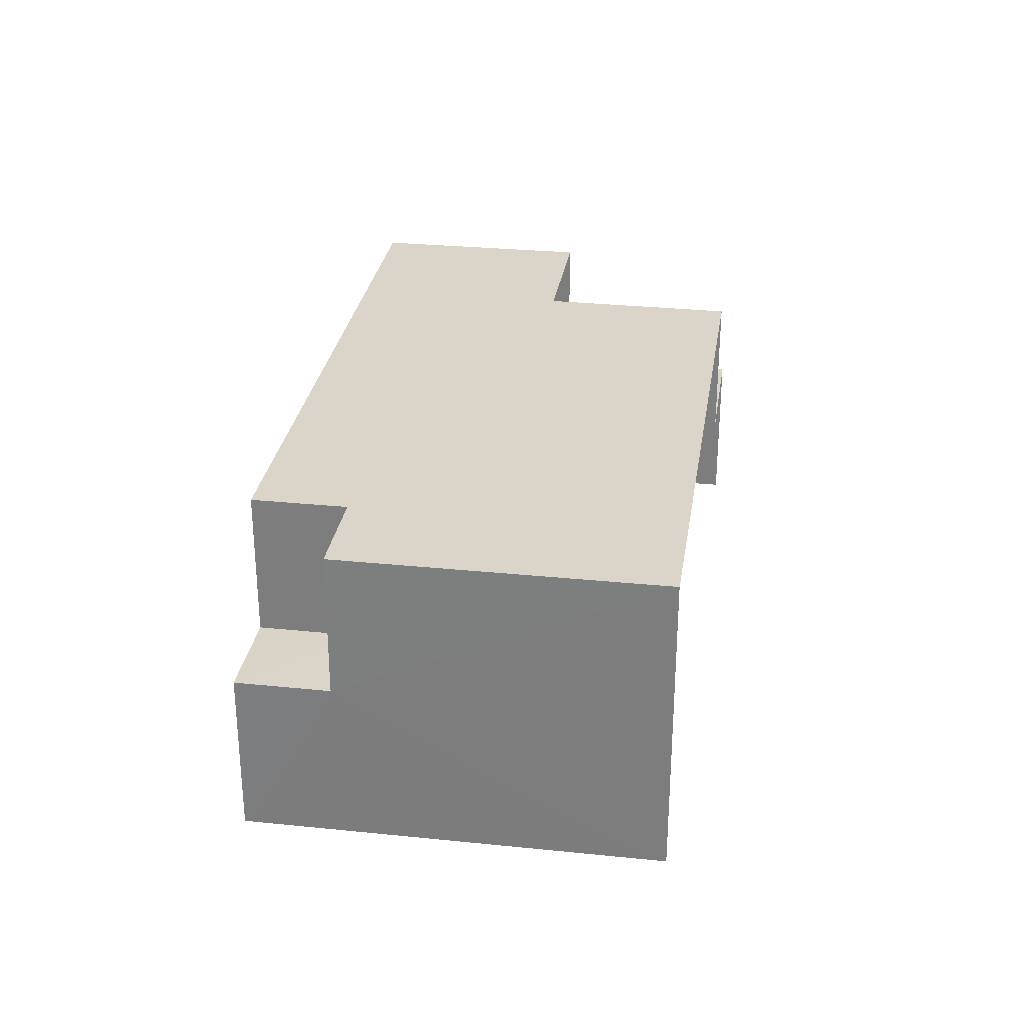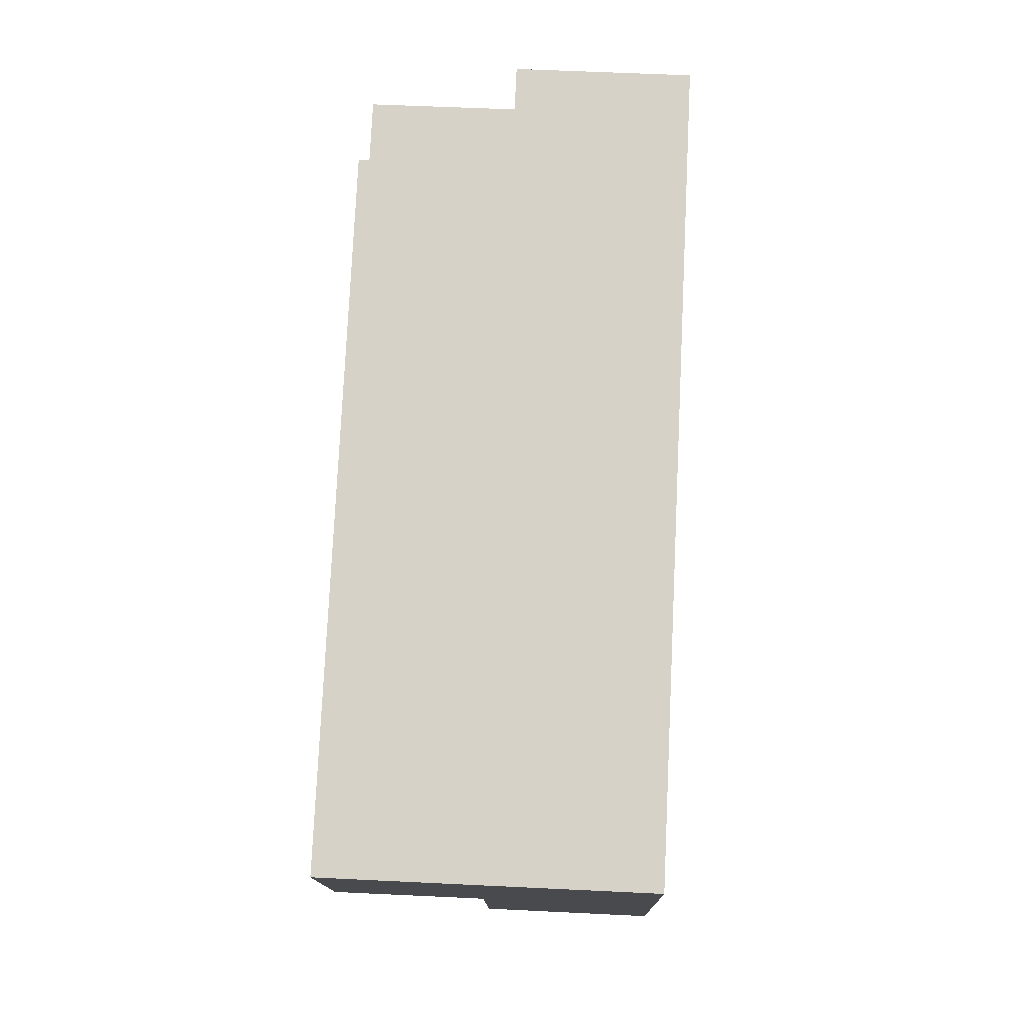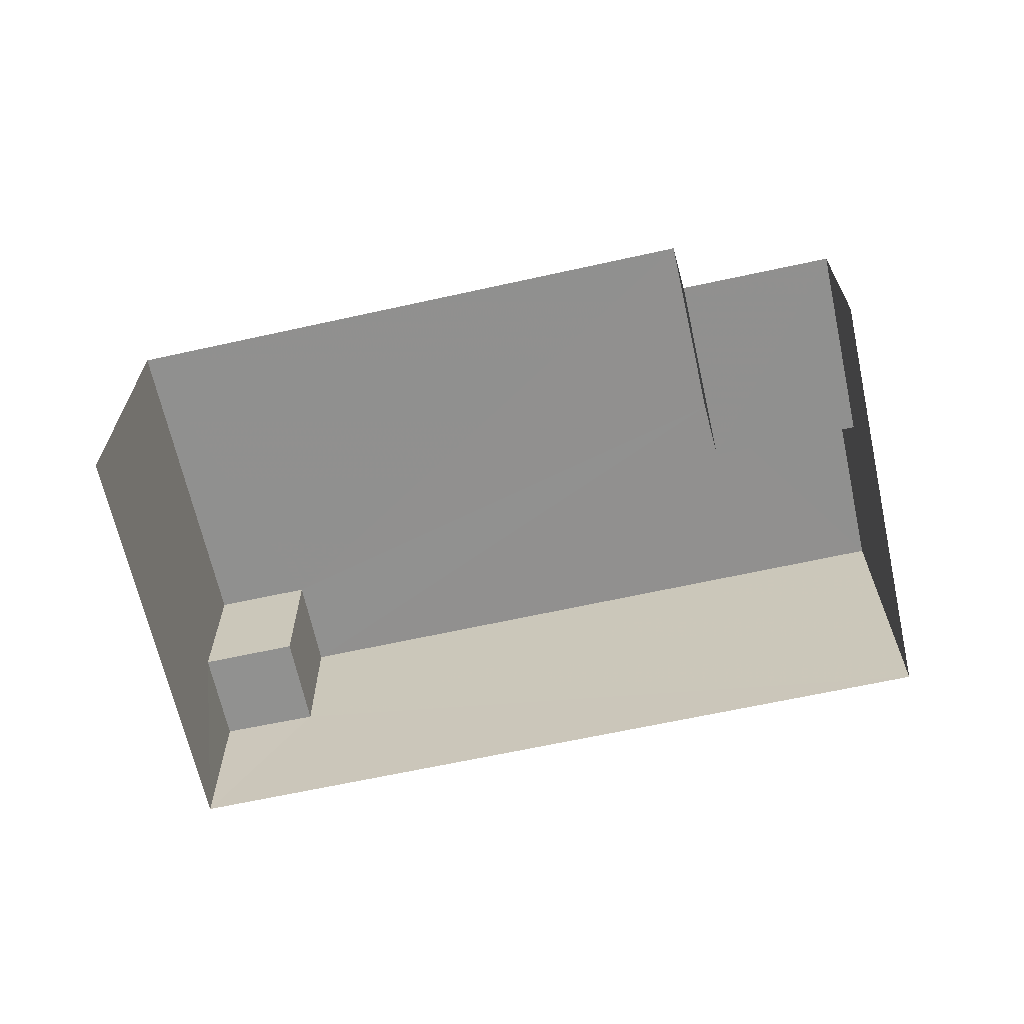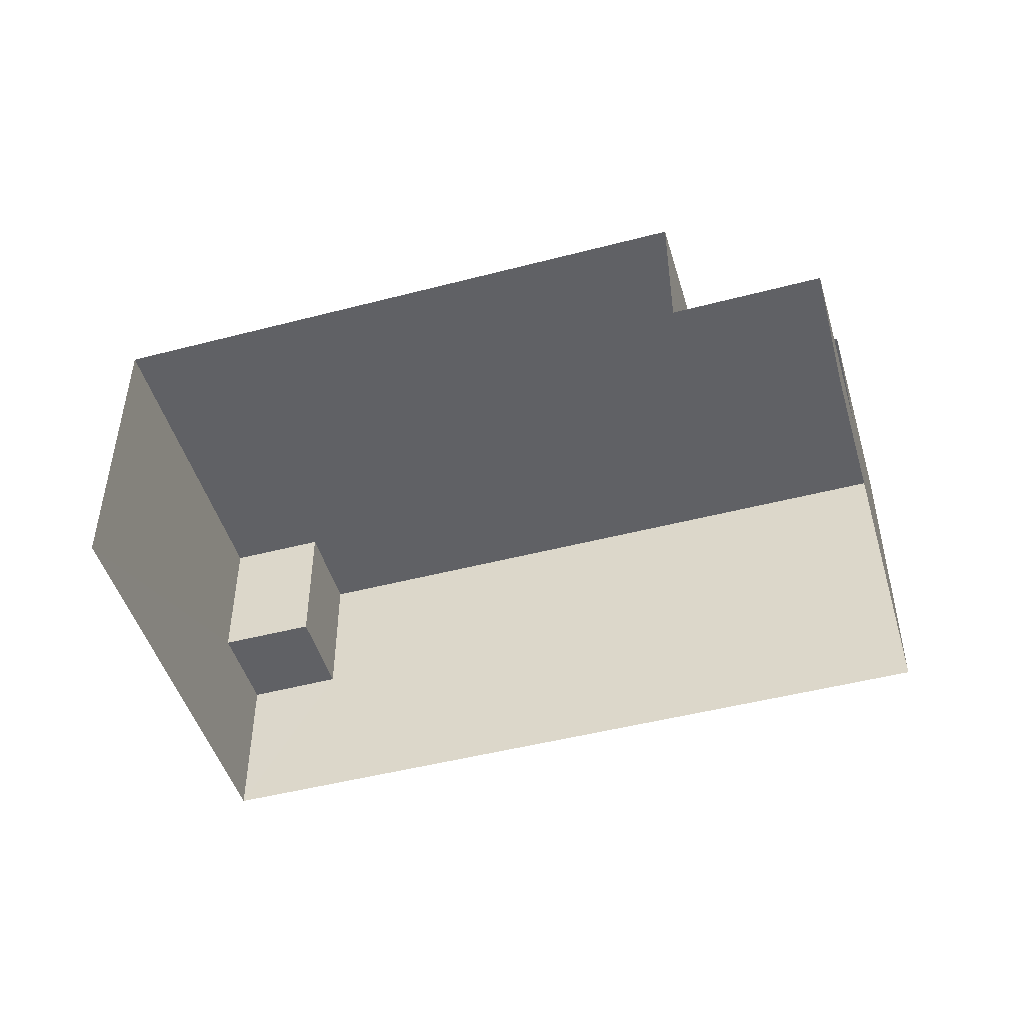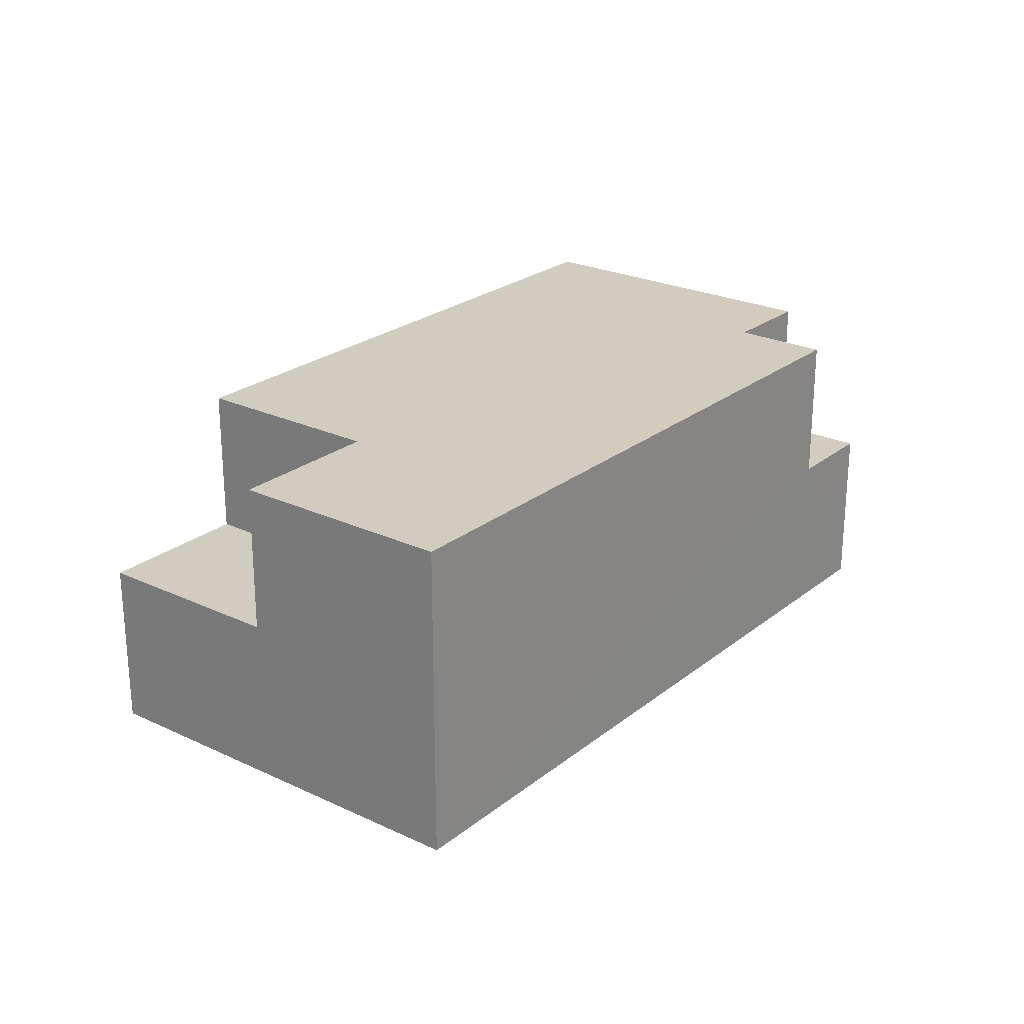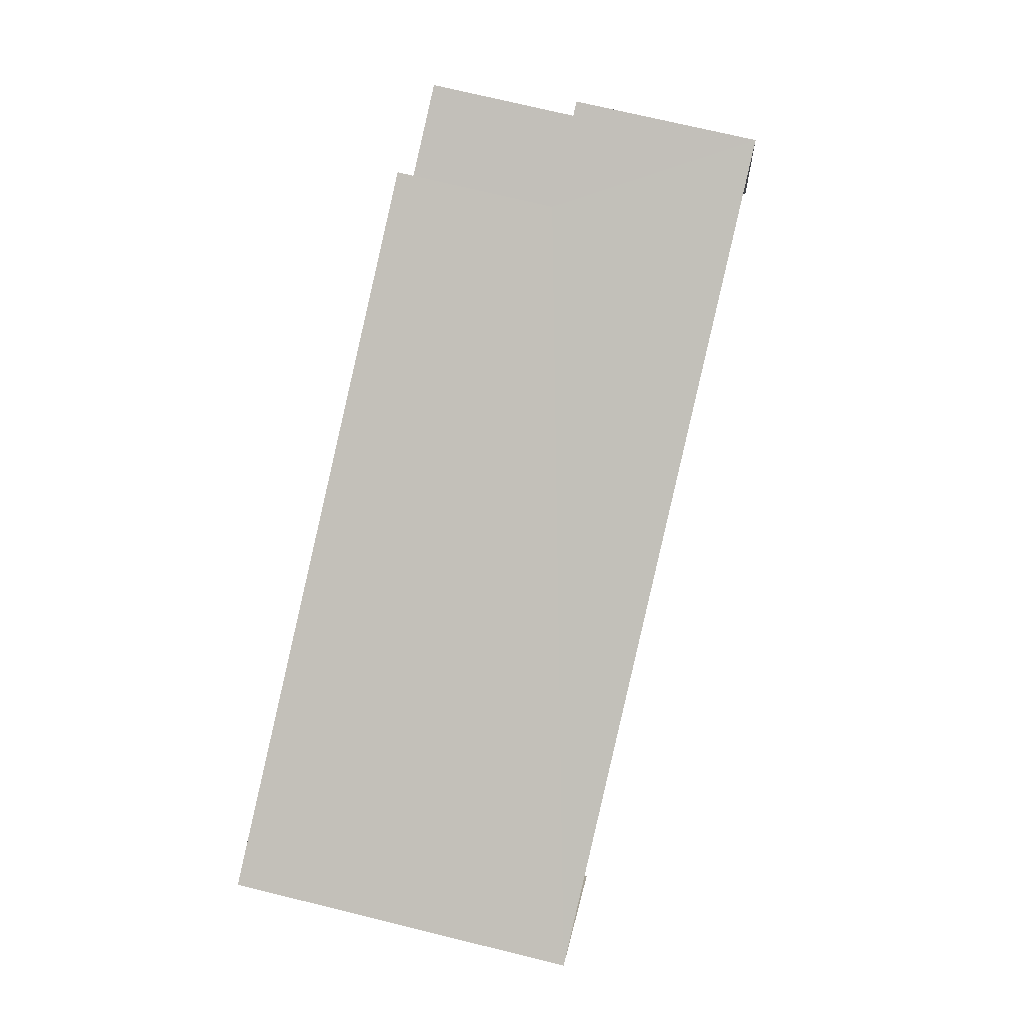
<metadata>
{"format":"obj","ext":"obj","renderer":"f3d","projection":"perspective","resolution":1024,"background":"white","views":[{"elev":29.3,"azim":-102.1,"up":"+Z"},{"elev":56.2,"azim":92.9,"up":"+Y"},{"elev":-65.7,"azim":-8.3,"up":"+Z"},{"elev":-47.7,"azim":-4.4,"up":"+Z"},{"elev":24.2,"azim":107.1,"up":"+Z"},{"elev":71.5,"azim":103.8,"up":"+Y"}]}
</metadata>
<code>
v -2.209e+05 -1.253e+05 26.23
v -2.209e+05 -1.253e+05 26.23
v -2.209e+05 -1.253e+05 26.23
v -2.209e+05 -1.253e+05 26.23
v -2.209e+05 -1.253e+05 29.31
v -2.209e+05 -1.253e+05 29.31
v -2.209e+05 -1.253e+05 29.31
v -2.209e+05 -1.253e+05 29.31
v -2.209e+05 -1.253e+05 32.01
v -2.209e+05 -1.253e+05 32.01
v -2.209e+05 -1.253e+05 32.01
v -2.209e+05 -1.253e+05 32.01
v -2.209e+05 -1.253e+05 32.01
v -2.209e+05 -1.253e+05 32.01
v -2.209e+05 -1.253e+05 32.01
v -2.209e+05 -1.253e+05 32.01
v -2.209e+05 -1.253e+05 29.31
v -2.209e+05 -1.253e+05 29.31
v -2.209e+05 -1.253e+05 29.31
v -2.209e+05 -1.253e+05 29.31
f 1 2 3
f 1 4 2
f 5 12 11
f 5 8 12
f 16 15 6
f 15 3 6
f 6 2 7
f 6 3 2
f 5 6 7
f 8 5 7
f 9 10 11
f 12 9 11
f 13 14 15
f 11 10 13
f 11 13 16
f 16 13 15
f 17 18 19
f 17 20 18
f 15 19 3
f 3 19 1
f 15 14 19
f 1 19 18
f 20 13 10
f 20 17 13
f 10 9 20
f 9 4 20
f 20 1 18
f 20 4 1
f 19 14 13
f 17 19 13
f 5 11 16
f 6 5 16
f 7 2 8
f 12 8 9
f 9 8 4
f 8 2 4

</code>
